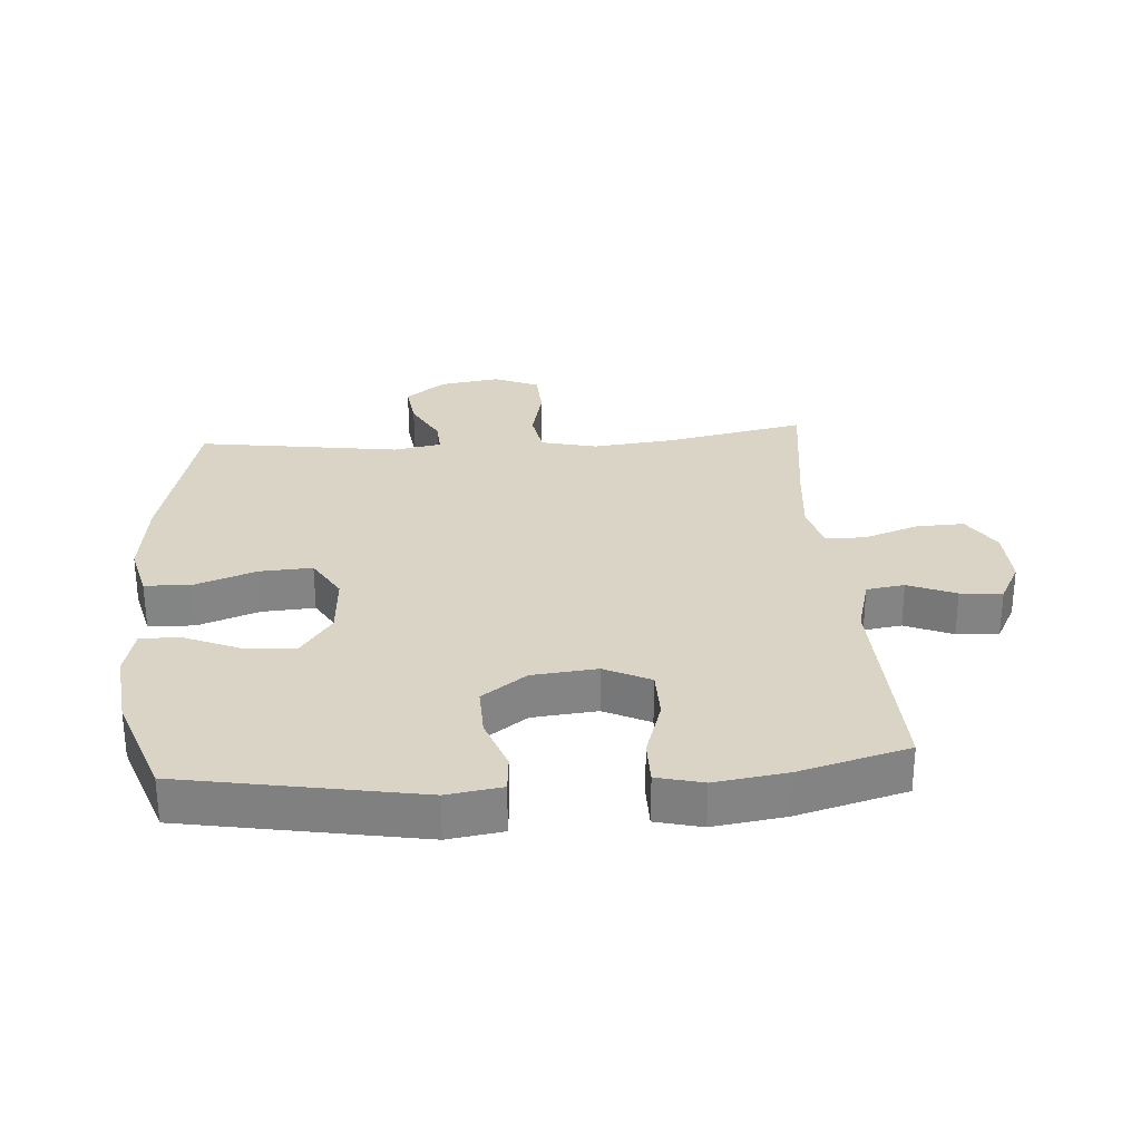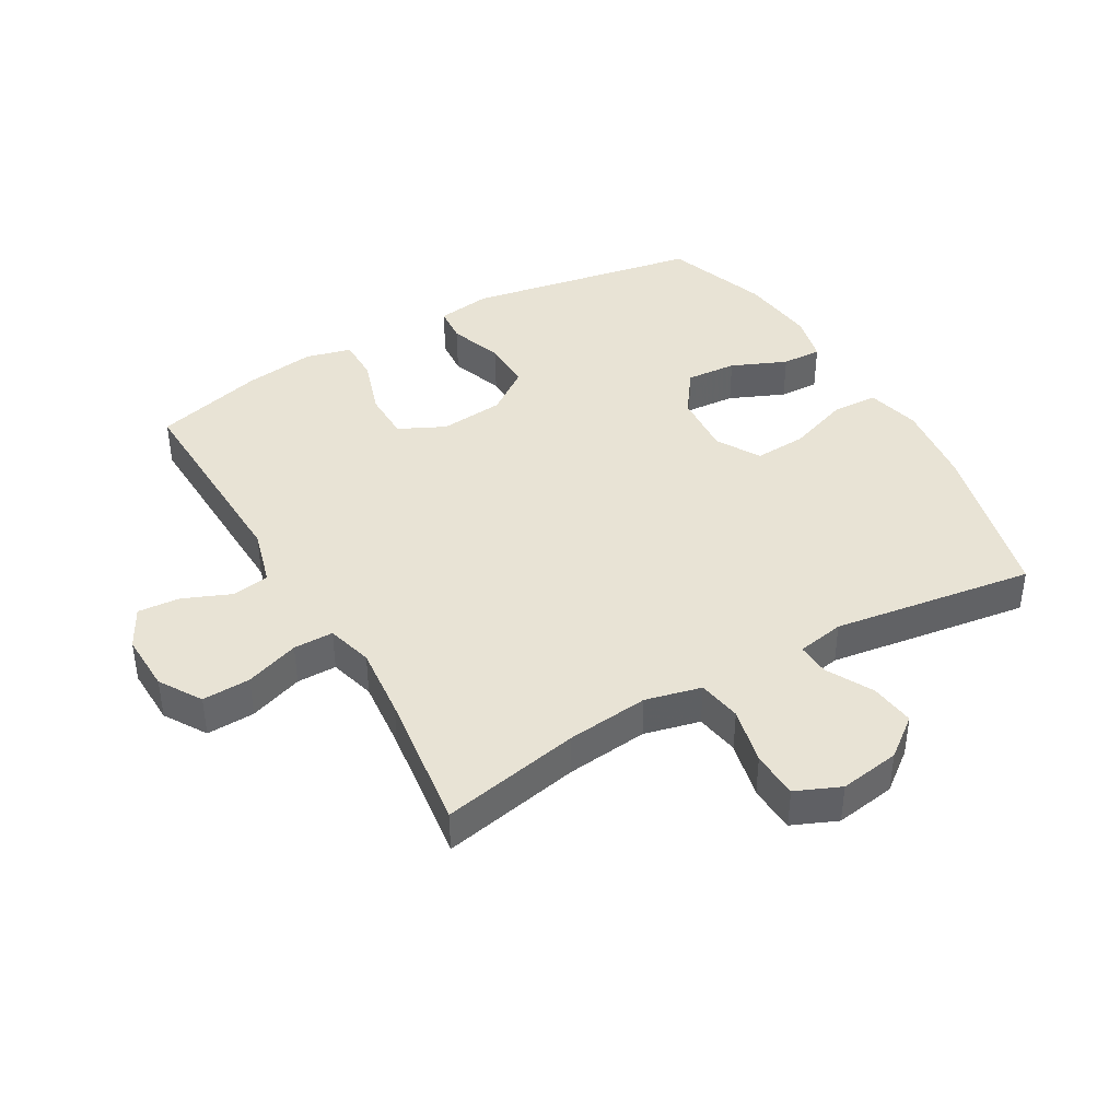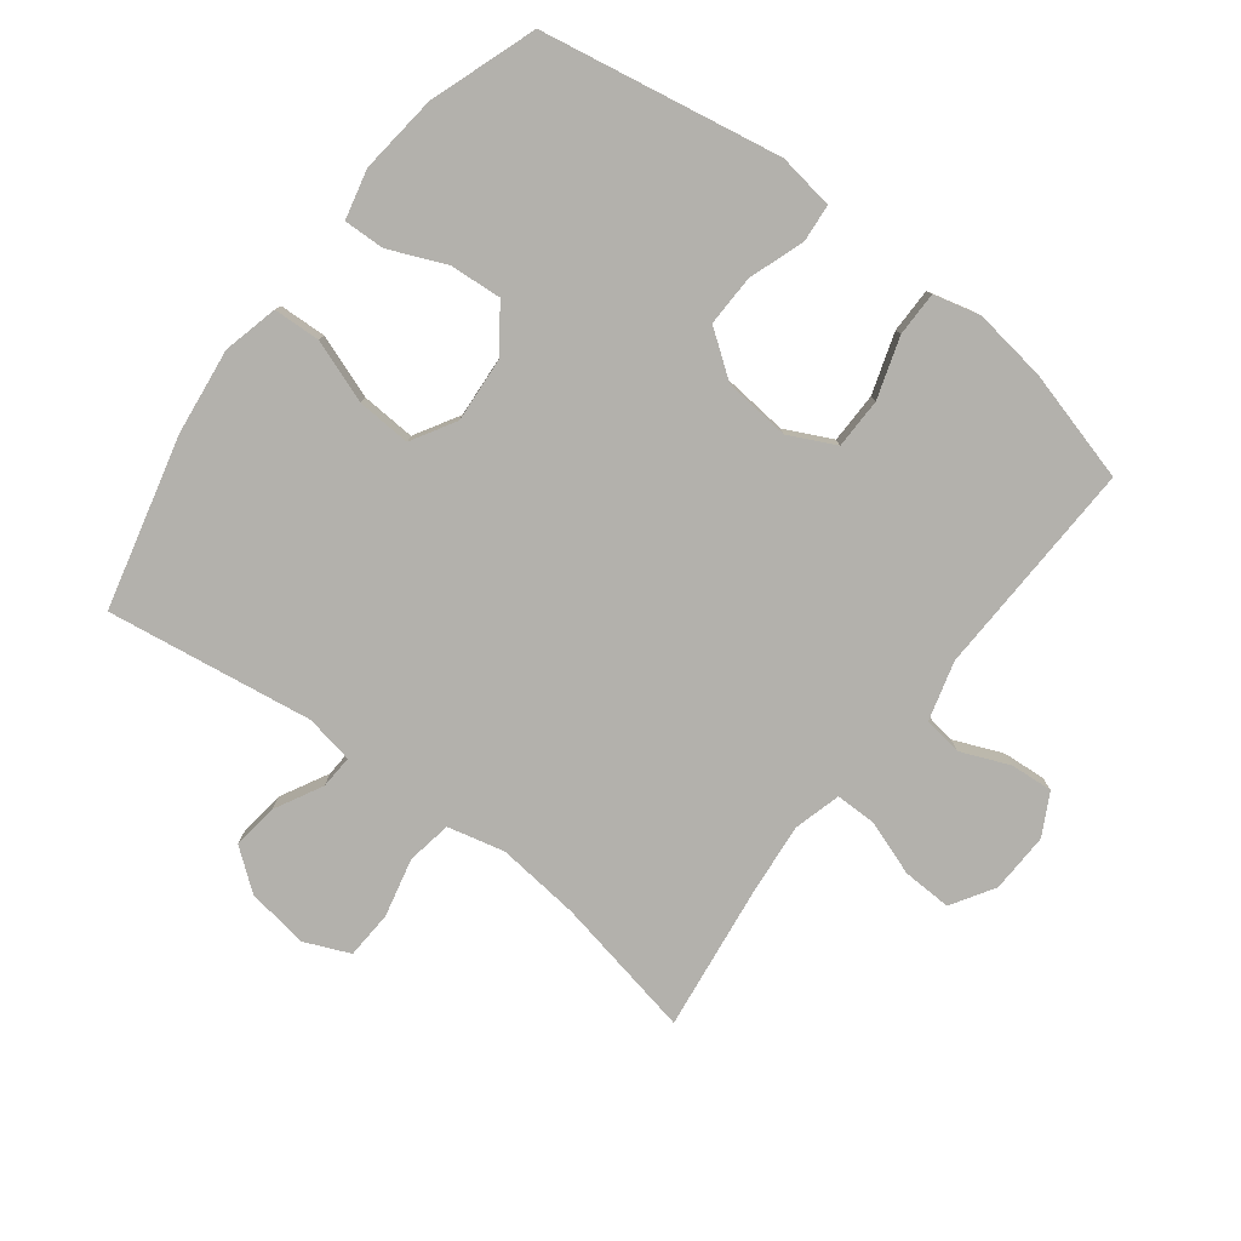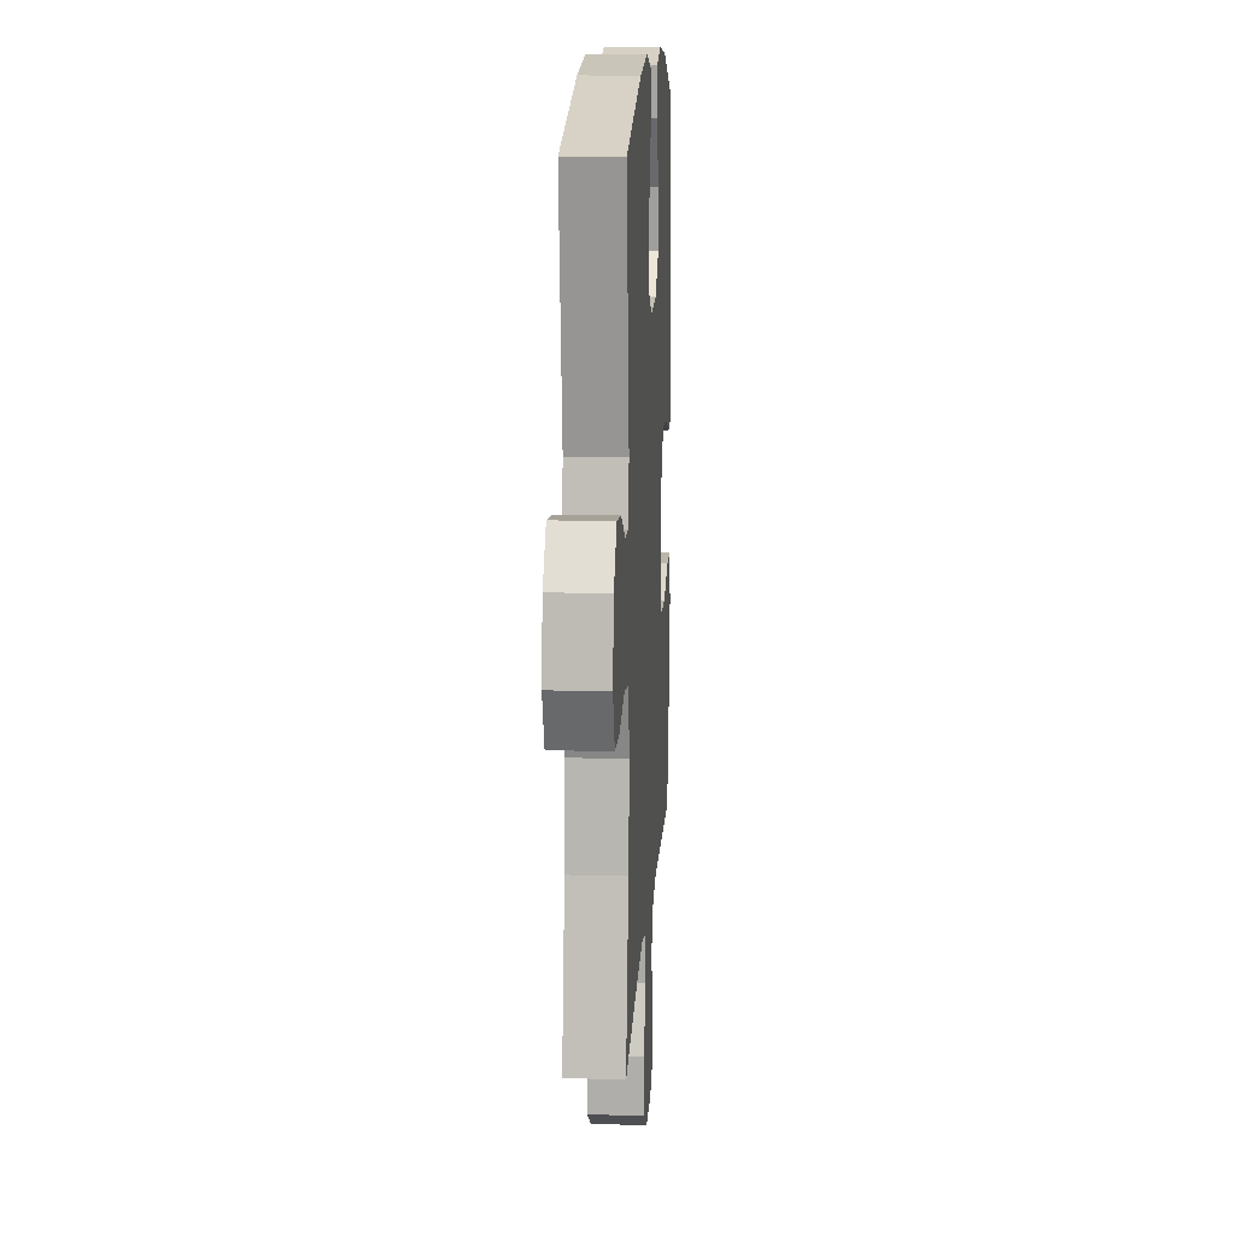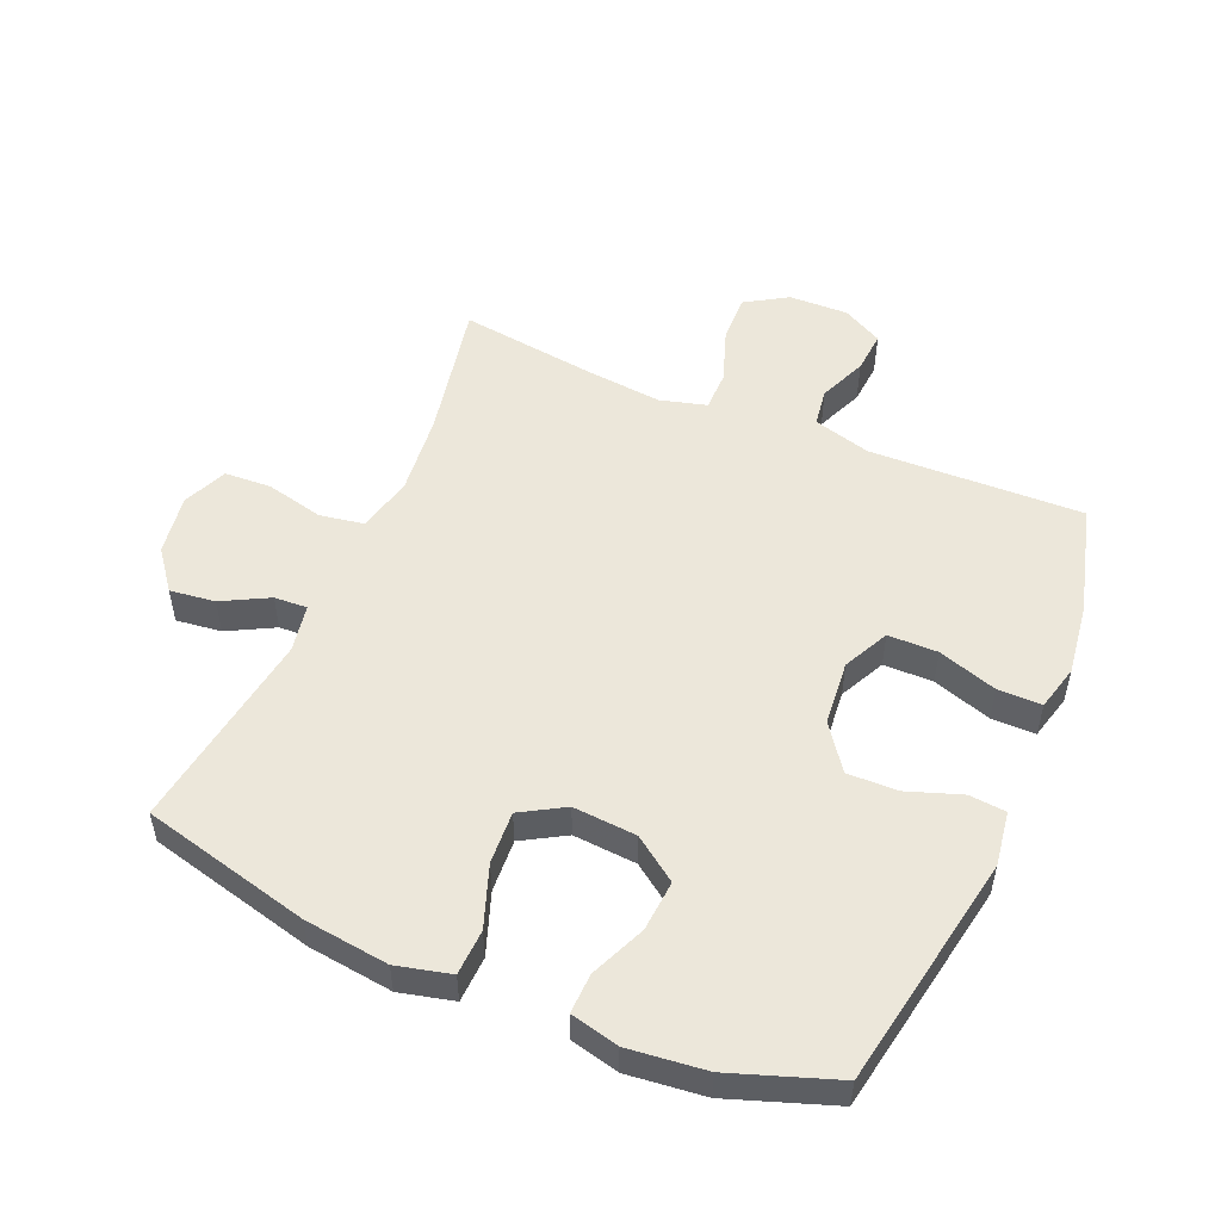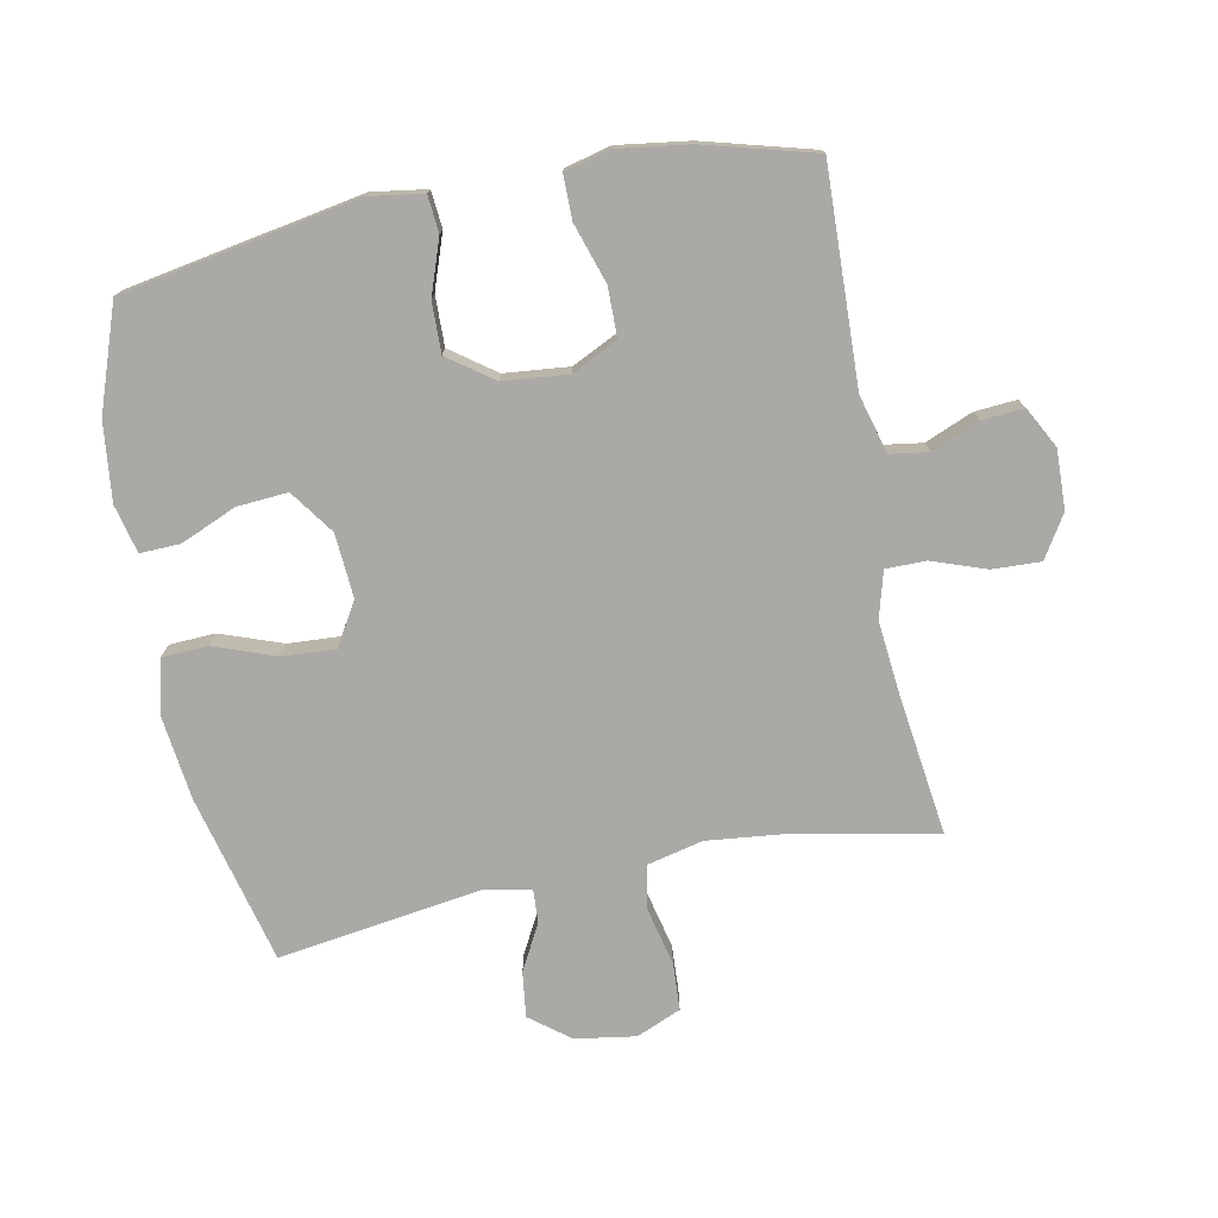
<metadata>
{"format":"obj","ext":"obj","renderer":"f3d","projection":"perspective","resolution":1024,"background":"white","views":[{"elev":28.9,"azim":85.8,"up":"+Y"},{"elev":41.1,"azim":-119.9,"up":"+Y"},{"elev":-79.0,"azim":52.7,"up":"+Y"},{"elev":13.8,"azim":-86.5,"up":"+Z"},{"elev":52.1,"azim":23.3,"up":"+Y"},{"elev":-75.5,"azim":101.2,"up":"+Y"}]}
</metadata>
<code>
v -0.5 0.07 -0.5
v -0.456 0.07 -0.281
v -0.442 0.07 -0.152
v -0.463 0.07 -0.064
v -0.532 0.07 -0.052
v -0.623 0.07 -0.073
v -0.697 0.07 -0.069
v -0.727 0.07 0.001
v -0.712 0.07 0.096
v -0.664 0.07 0.158
v -0.593 0.07 0.149
v -0.52 0.07 0.11
v -0.468 0.07 0.107
v -0.454 0.07 0.182
v -0.5 0.07 0.5
v -0.235 0.07 0.565
v -0.102 0.07 0.581
v -0.017 0.07 0.56
v -0.014 0.07 0.488
v -0.049 0.07 0.391
v -0.054 0.07 0.308
v 0.014 0.07 0.268
v 0.114 0.07 0.275
v 0.183 0.07 0.324
v 0.177 0.07 0.404
v 0.14 0.07 0.491
v 0.138 0.07 0.554
v 0.214 0.07 0.572
v 0.336 0.07 0.558
v 0.5 0.07 0.5
v 0.566 0.07 0.131
v 0.553 0.07 0.045
v 0.495 0.07 0.04
v 0.41 0.07 0.07
v 0.331 0.07 0.072
v 0.28 0.07 0.002
v 0.27 0.07 -0.1
v 0.305 0.07 -0.172
v 0.383 0.07 -0.173
v 0.476 0.07 -0.143
v 0.545 0.07 -0.143
v 0.563 0.07 -0.215
v 0.547 0.07 -0.328
v 0.5 0.07 -0.5
v 0.164 0.07 -0.488
v 0.073 0.07 -0.513
v 0.064 0.07 -0.573
v 0.095 0.07 -0.648
v 0.1 0.07 -0.714
v 0.036 0.07 -0.748
v -0.057 0.07 -0.745
v -0.123 0.07 -0.704
v -0.12 0.07 -0.628
v -0.09 0.07 -0.543
v -0.09 0.07 -0.48
v -0.163 0.07 -0.46
v -0.277 0.07 -0.471
v -0.5 0 -0.5
v -0.456 0 -0.281
v -0.442 0 -0.152
v -0.463 0 -0.064
v -0.532 0 -0.052
v -0.623 0 -0.073
v -0.697 0 -0.069
v -0.727 0 0.001
v -0.712 0 0.096
v -0.664 0 0.158
v -0.593 0 0.149
v -0.52 0 0.11
v -0.468 0 0.107
v -0.454 0 0.182
v -0.5 0 0.5
v -0.235 0 0.565
v -0.102 0 0.581
v -0.017 0 0.56
v -0.014 0 0.488
v -0.049 0 0.391
v -0.054 0 0.308
v 0.014 0 0.268
v 0.114 0 0.275
v 0.183 0 0.324
v 0.177 0 0.404
v 0.14 0 0.491
v 0.138 0 0.554
v 0.214 0 0.572
v 0.336 0 0.558
v 0.5 0 0.5
v 0.566 0 0.131
v 0.553 0 0.045
v 0.495 0 0.04
v 0.41 0 0.07
v 0.331 0 0.072
v 0.28 0 0.002
v 0.27 0 -0.1
v 0.305 0 -0.172
v 0.383 0 -0.173
v 0.476 0 -0.143
v 0.545 0 -0.143
v 0.563 0 -0.215
v 0.547 0 -0.328
v 0.5 0 -0.5
v 0.164 0 -0.488
v 0.073 0 -0.513
v 0.064 0 -0.573
v 0.095 0 -0.648
v 0.1 0 -0.714
v 0.036 0 -0.748
v -0.057 0 -0.745
v -0.123 0 -0.704
v -0.12 0 -0.628
v -0.09 0 -0.543
v -0.09 0 -0.48
v -0.163 0 -0.46
v -0.277 0 -0.471
f 51 52 53 54
f 51 54 55
f 50 51 55
f 47 48 49 50
f 46 47 50 55
f 45 46 55 56
f 43 44 45 56
f 39 40 41 42
f 38 39 42 43
f 31 32 33 34
f 31 34 35
f 30 31 35
f 29 30 35 36
f 25 26 27 28
f 24 25 28 29
f 17 18 19 20
f 17 20 21
f 14 15 16 17
f 13 14 17 21
f 9 10 11 12
f 9 12 13
f 8 9 13
f 5 6 7 8
f 4 5 8 13
f 3 4 13 21
f 57 1 2
f 38 43 56 57
f 37 38 57 2
f 36 37 2 3
f 24 29 36
f 23 24 36 3
f 22 23 3
f 3 21 22
f 111 110 109 108
f 112 111 108
f 112 108 107
f 107 106 105 104
f 112 107 104 103
f 113 112 103 102
f 113 102 101 100
f 99 98 97 96
f 100 99 96 95
f 91 90 89 88
f 92 91 88
f 92 88 87
f 93 92 87 86
f 85 84 83 82
f 86 85 82 81
f 77 76 75 74
f 78 77 74
f 74 73 72 71
f 78 74 71 70
f 69 68 67 66
f 70 69 66
f 70 66 65
f 65 64 63 62
f 70 65 62 61
f 78 70 61 60
f 59 58 114
f 114 113 100 95
f 59 114 95 94
f 60 59 94 93
f 93 86 81
f 60 93 81 80
f 60 80 79
f 79 78 60
f 1 58 59 2
f 2 59 60 3
f 3 60 61 4
f 4 61 62 5
f 5 62 63 6
f 6 63 64 7
f 7 64 65 8
f 8 65 66 9
f 9 66 67 10
f 10 67 68 11
f 11 68 69 12
f 12 69 70 13
f 13 70 71 14
f 14 71 72 15
f 15 72 73 16
f 16 73 74 17
f 17 74 75 18
f 18 75 76 19
f 19 76 77 20
f 20 77 78 21
f 21 78 79 22
f 22 79 80 23
f 23 80 81 24
f 24 81 82 25
f 25 82 83 26
f 26 83 84 27
f 27 84 85 28
f 28 85 86 29
f 29 86 87 30
f 30 87 88 31
f 31 88 89 32
f 32 89 90 33
f 33 90 91 34
f 34 91 92 35
f 35 92 93 36
f 36 93 94 37
f 37 94 95 38
f 38 95 96 39
f 39 96 97 40
f 40 97 98 41
f 41 98 99 42
f 42 99 100 43
f 43 100 101 44
f 44 101 102 45
f 45 102 103 46
f 46 103 104 47
f 47 104 105 48
f 48 105 106 49
f 49 106 107 50
f 50 107 108 51
f 51 108 109 52
f 52 109 110 53
f 53 110 111 54
f 54 111 112 55
f 55 112 113 56
f 56 113 114 57
f 57 114 58 1

</code>
